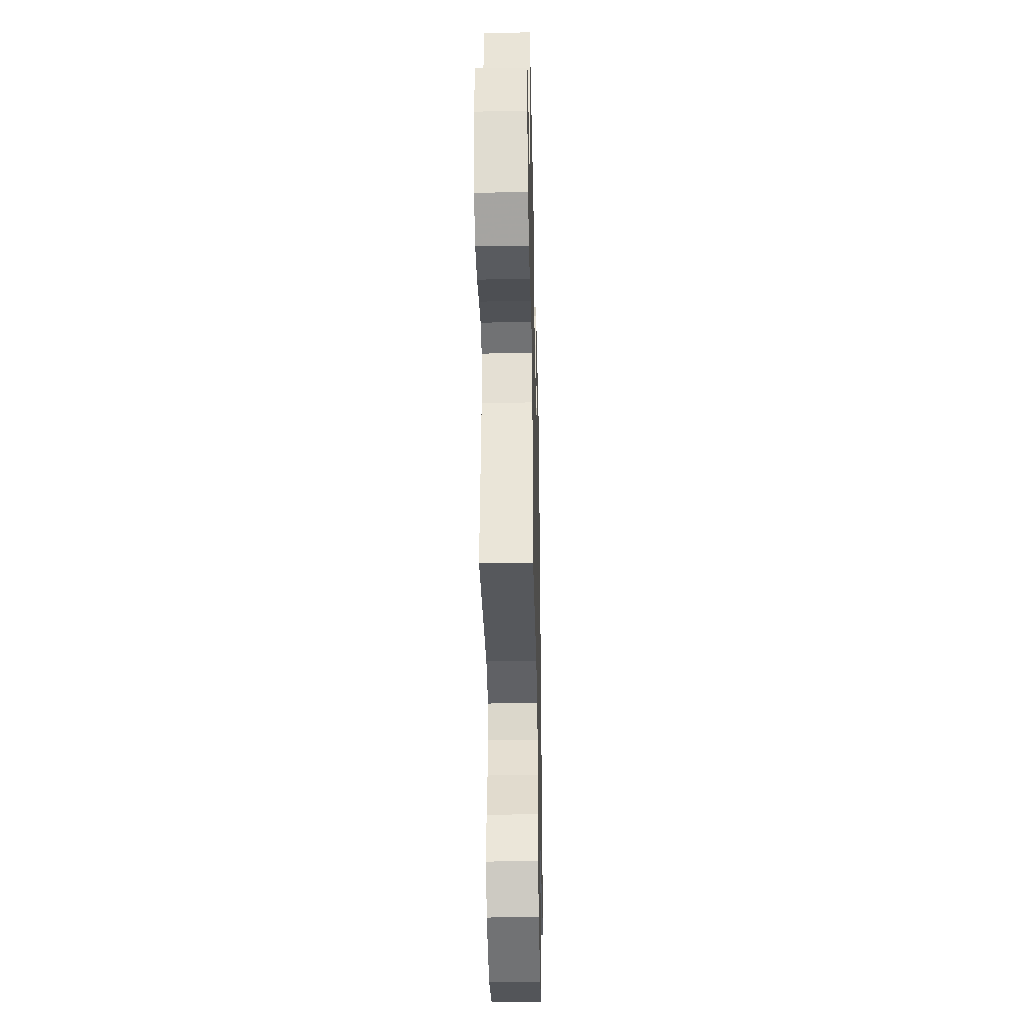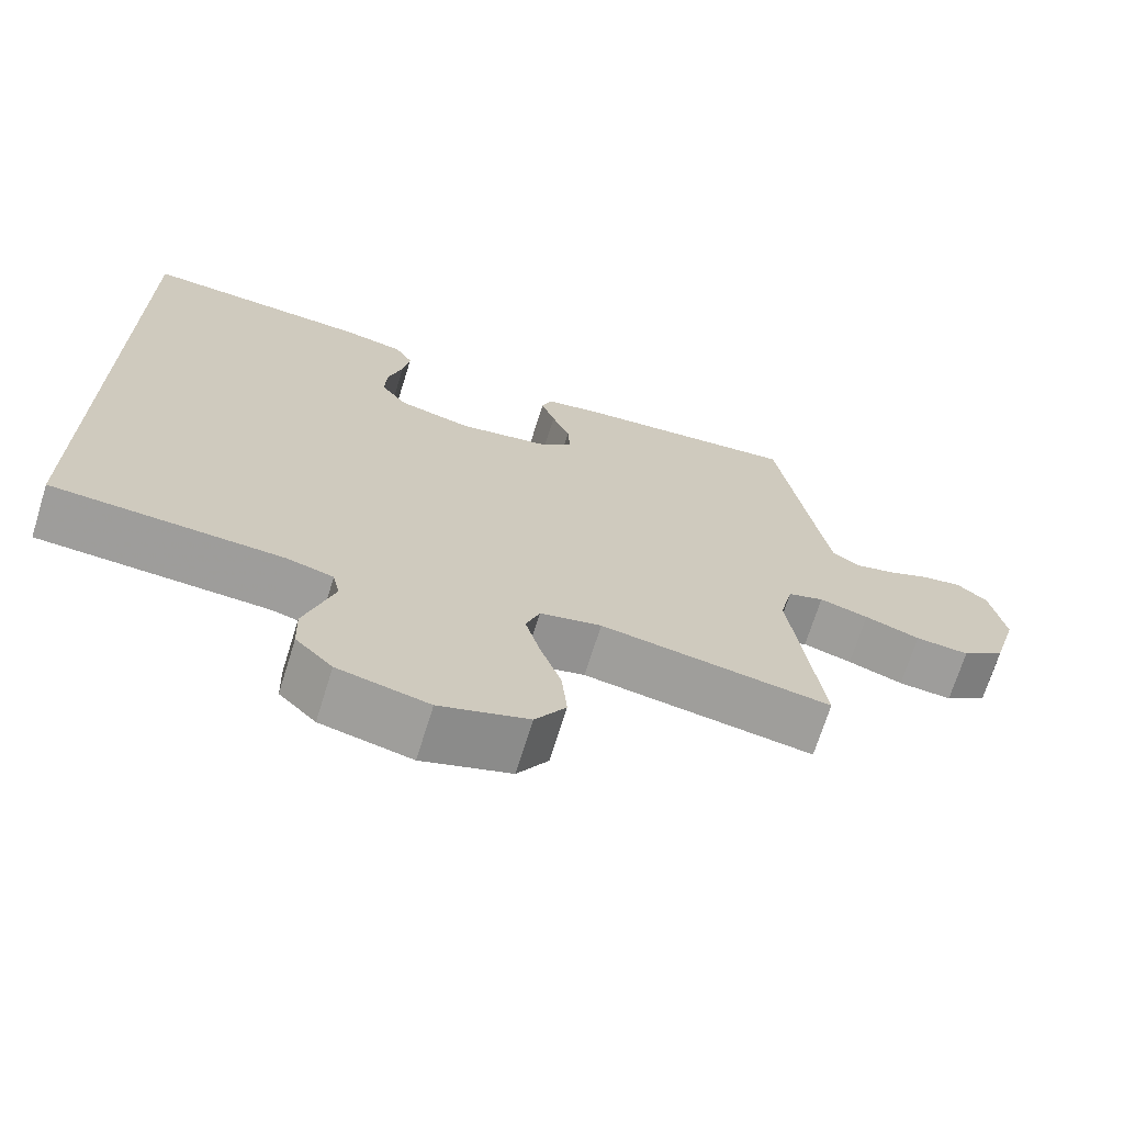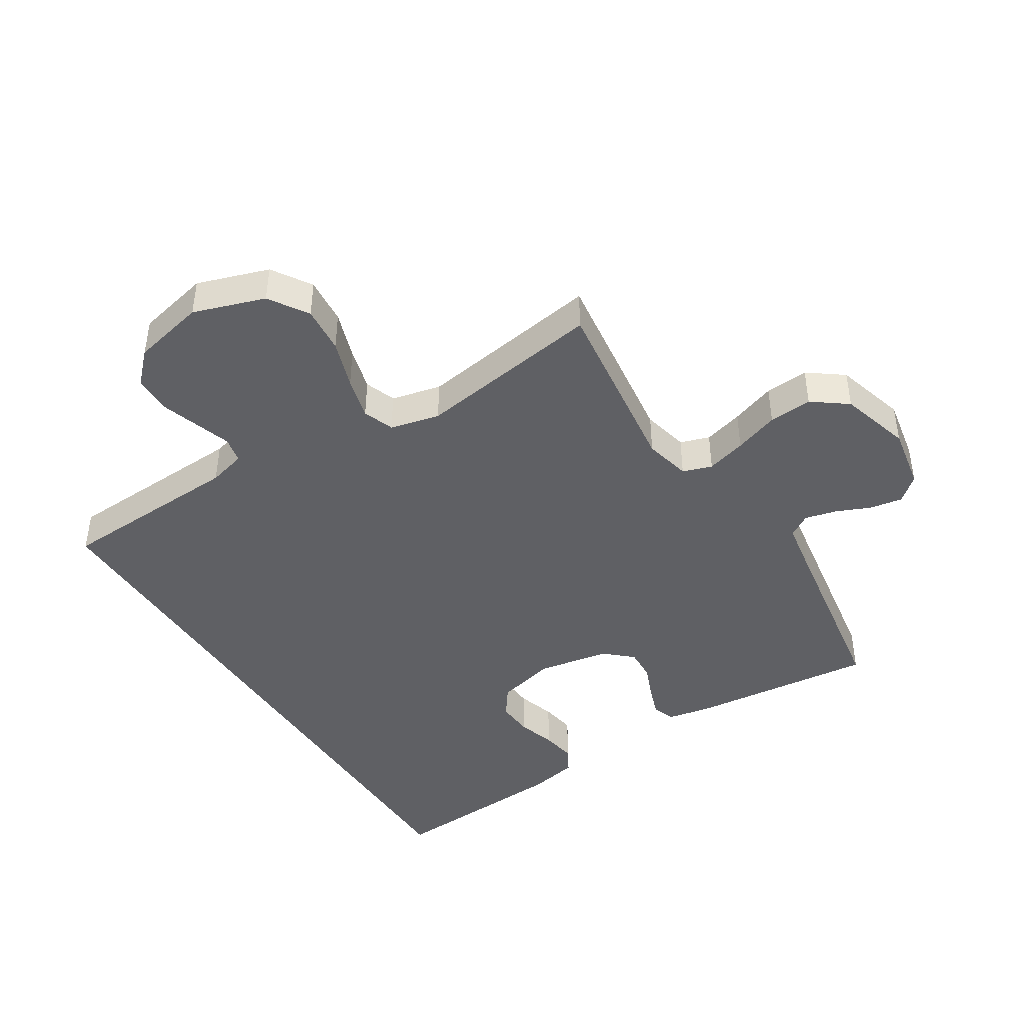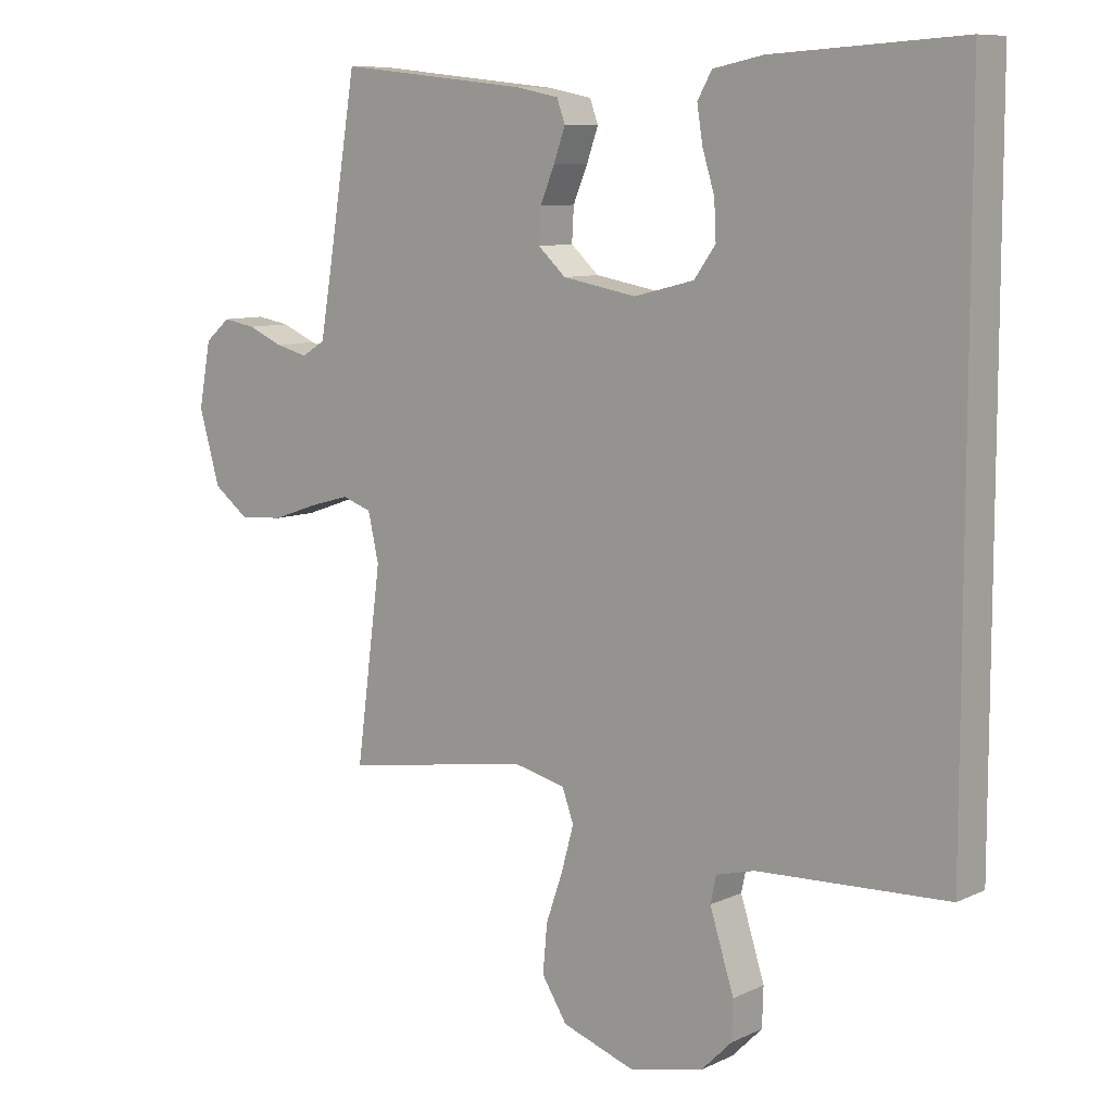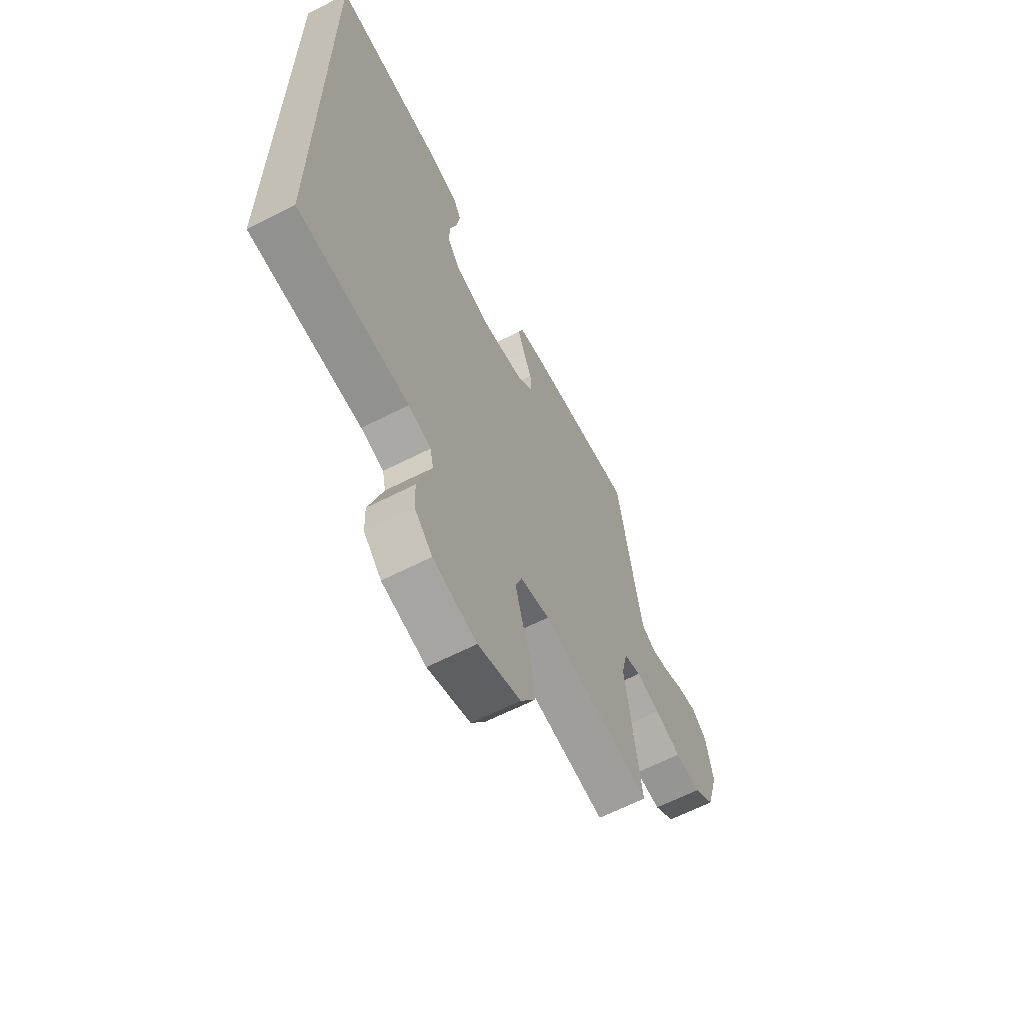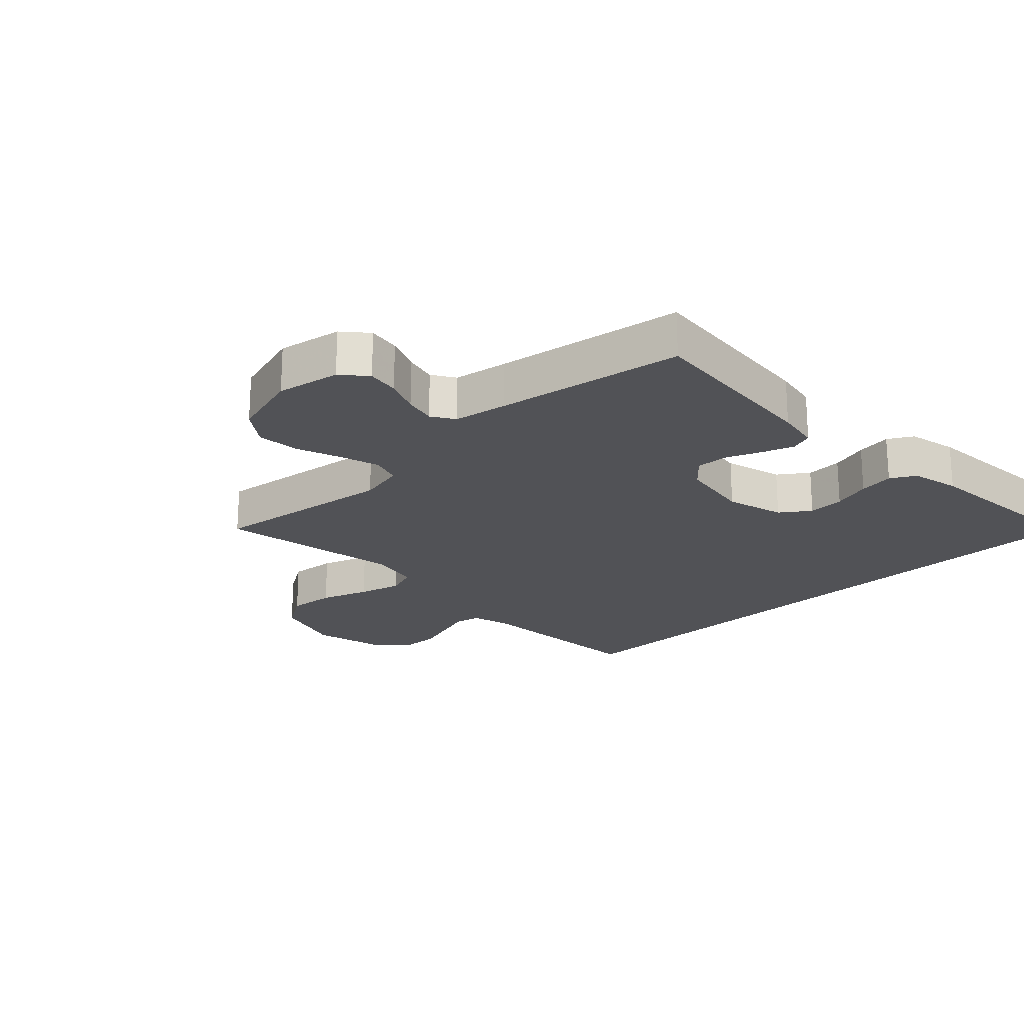
<metadata>
{"format":"obj","ext":"obj","renderer":"f3d","projection":"perspective","resolution":1024,"background":"white","views":[{"elev":-36.7,"azim":-88.7,"up":"+Z"},{"elev":-70.0,"azim":162.7,"up":"+Z"},{"elev":-43.4,"azim":-147.6,"up":"+Y"},{"elev":8.9,"azim":39.2,"up":"+Z"},{"elev":-63.9,"azim":117.2,"up":"+Z"},{"elev":-21.2,"azim":-45.7,"up":"+Y"}]}
</metadata>
<code>
v -0.5 0.07 0.5
v -0.2 0.07 0.468
v -0.13 0.07 0.454
v -0.117 0.07 0.418
v -0.135 0.07 0.367
v -0.158 0.07 0.312
v -0.161 0.07 0.259
v -0.117 0.07 0.219
v 0 0.07 0.198
v 0.095 0.07 0.222
v 0.129 0.07 0.269
v 0.126 0.07 0.328
v 0.107 0.07 0.39
v 0.098 0.07 0.447
v 0.121 0.07 0.487
v 0.2 0.07 0.503
v 0.5 0.07 0.521
v 0.5 0.07 -0.523
v 0.2 0.07 -0.536
v 0.139 0.07 -0.552
v 0.13 0.07 -0.594
v 0.148 0.07 -0.651
v 0.168 0.07 -0.714
v 0.166 0.07 -0.775
v 0.118 0.07 -0.823
v 0 0.07 -0.849
v -0.115 0.07 -0.81
v -0.155 0.07 -0.747
v -0.148 0.07 -0.671
v -0.121 0.07 -0.593
v -0.102 0.07 -0.524
v -0.12 0.07 -0.474
v -0.2 0.07 -0.455
v -0.5 0.07 -0.5
v -0.46 0.07 -0.2
v -0.477 0.07 -0.125
v -0.524 0.07 -0.109
v -0.588 0.07 -0.127
v -0.66 0.07 -0.152
v -0.73 0.07 -0.157
v -0.786 0.07 -0.115
v -0.819 0.07 0
v -0.8 0.07 0.102
v -0.76 0.07 0.136
v -0.708 0.07 0.127
v -0.652 0.07 0.103
v -0.601 0.07 0.09
v -0.564 0.07 0.113
v -0.549 0.07 0.2
v -0.5 0 0.5
v -0.2 0 0.468
v -0.13 0 0.454
v -0.117 0 0.418
v -0.135 0 0.367
v -0.158 0 0.312
v -0.161 0 0.259
v -0.117 0 0.219
v 0 0 0.198
v 0.095 0 0.222
v 0.129 0 0.269
v 0.126 0 0.328
v 0.107 0 0.39
v 0.098 0 0.447
v 0.121 0 0.487
v 0.2 0 0.503
v 0.5 0 0.521
v 0.5 0 -0.523
v 0.2 0 -0.536
v 0.139 0 -0.552
v 0.13 0 -0.594
v 0.148 0 -0.651
v 0.168 0 -0.714
v 0.166 0 -0.775
v 0.118 0 -0.823
v 0 0 -0.849
v -0.115 0 -0.81
v -0.155 0 -0.747
v -0.148 0 -0.671
v -0.121 0 -0.593
v -0.102 0 -0.524
v -0.12 0 -0.474
v -0.2 0 -0.455
v -0.5 0 -0.5
v -0.46 0 -0.2
v -0.477 0 -0.125
v -0.524 0 -0.109
v -0.588 0 -0.127
v -0.66 0 -0.152
v -0.73 0 -0.157
v -0.786 0 -0.115
v -0.819 0 0
v -0.8 0 0.102
v -0.76 0 0.136
v -0.708 0 0.127
v -0.652 0 0.103
v -0.601 0 0.09
v -0.564 0 0.113
v -0.549 0 0.2
f 44 45 46
f 43 44 46
f 42 43 46
f 41 42 46
f 40 41 46
f 39 40 46
f 38 39 46
f 37 38 46 47
f 36 37 47 48
f 33 34 35
f 32 33 35 36
f 28 29 30
f 27 28 30
f 26 27 30
f 25 26 30
f 24 25 30
f 23 24 30
f 22 23 30
f 21 22 30 31
f 20 21 31 32
f 17 18 19
f 16 17 19
f 15 16 19
f 12 13 14 15
f 11 12 15 19
f 19 20 32
f 11 19 32
f 10 11 32
f 4 5 6
f 3 4 6
f 2 3 6
f 1 2 6
f 49 1 6
f 49 6 7
f 48 49 7 8
f 36 48 8 9
f 9 10 32 36
f 95 94 93
f 95 93 92
f 95 92 91
f 95 91 90
f 95 90 89
f 95 89 88
f 95 88 87
f 96 95 87 86
f 97 96 86 85
f 84 83 82
f 85 84 82 81
f 79 78 77
f 79 77 76
f 79 76 75
f 79 75 74
f 79 74 73
f 79 73 72
f 79 72 71
f 80 79 71 70
f 81 80 70 69
f 68 67 66
f 68 66 65
f 68 65 64
f 64 63 62 61
f 68 64 61 60
f 81 69 68
f 81 68 60
f 81 60 59
f 55 54 53
f 55 53 52
f 55 52 51
f 55 51 50
f 55 50 98
f 56 55 98
f 57 56 98 97
f 58 57 97 85
f 85 81 59 58
f 1 50 51 2
f 2 51 52 3
f 3 52 53 4
f 4 53 54 5
f 5 54 55 6
f 6 55 56 7
f 7 56 57 8
f 8 57 58 9
f 9 58 59 10
f 10 59 60 11
f 11 60 61 12
f 12 61 62 13
f 13 62 63 14
f 14 63 64 15
f 15 64 65 16
f 16 65 66 17
f 17 66 67 18
f 18 67 68 19
f 19 68 69 20
f 20 69 70 21
f 21 70 71 22
f 22 71 72 23
f 23 72 73 24
f 24 73 74 25
f 25 74 75 26
f 26 75 76 27
f 27 76 77 28
f 28 77 78 29
f 29 78 79 30
f 30 79 80 31
f 31 80 81 32
f 32 81 82 33
f 33 82 83 34
f 34 83 84 35
f 35 84 85 36
f 36 85 86 37
f 37 86 87 38
f 38 87 88 39
f 39 88 89 40
f 40 89 90 41
f 41 90 91 42
f 42 91 92 43
f 43 92 93 44
f 44 93 94 45
f 45 94 95 46
f 46 95 96 47
f 47 96 97 48
f 48 97 98 49
f 49 98 50 1

</code>
